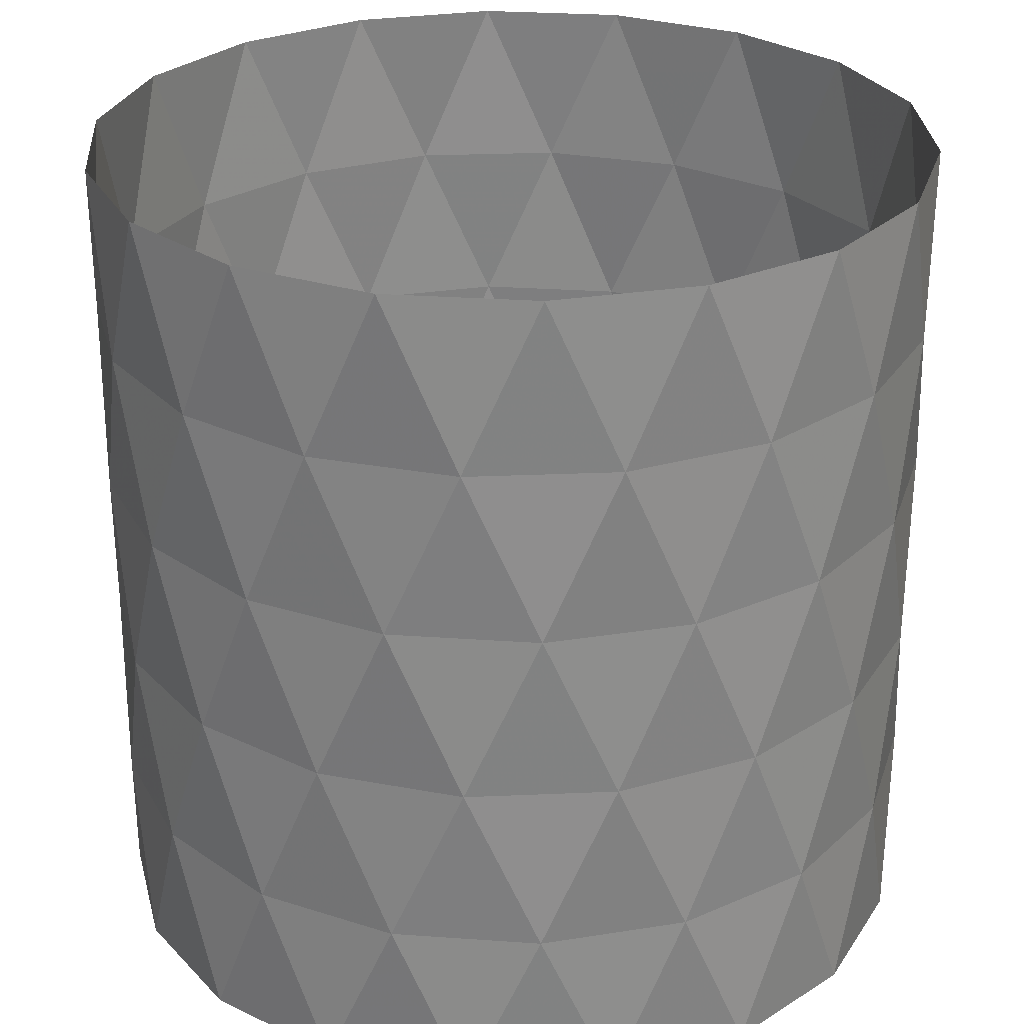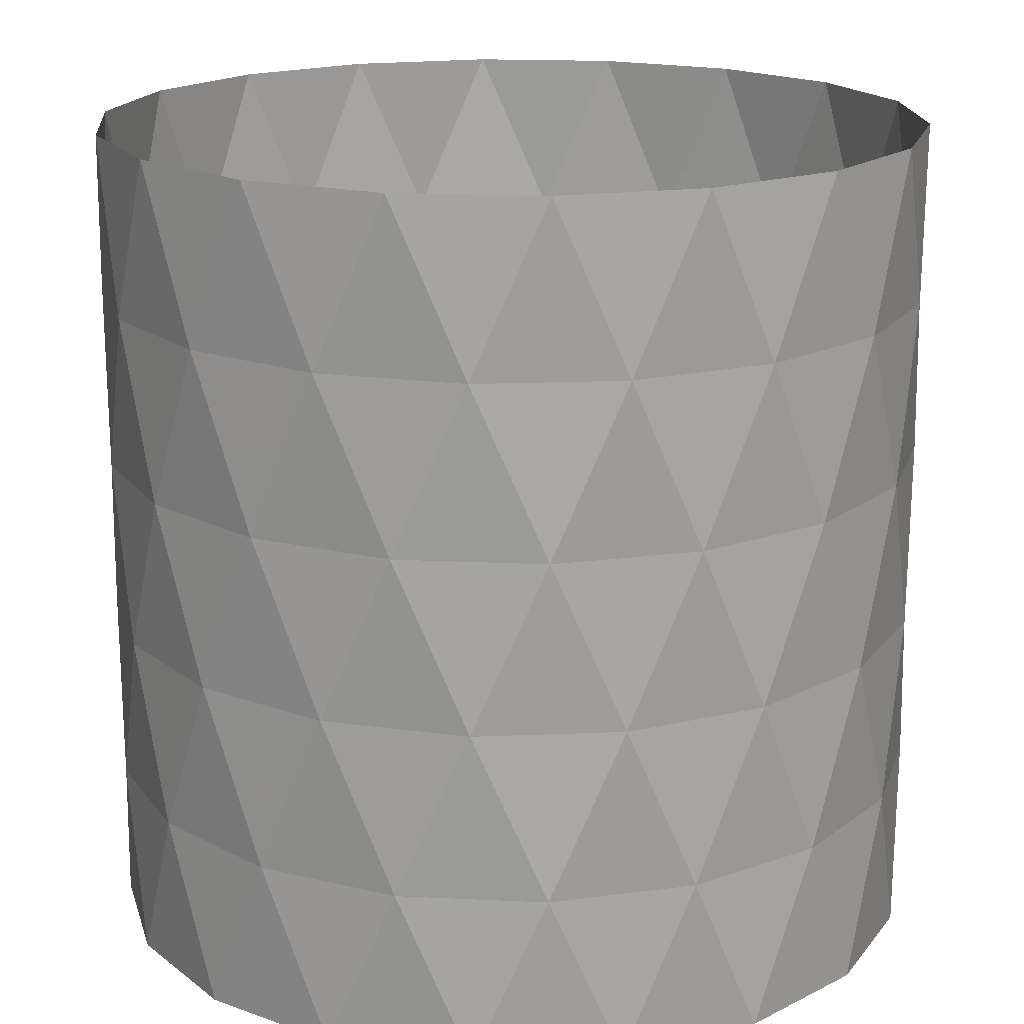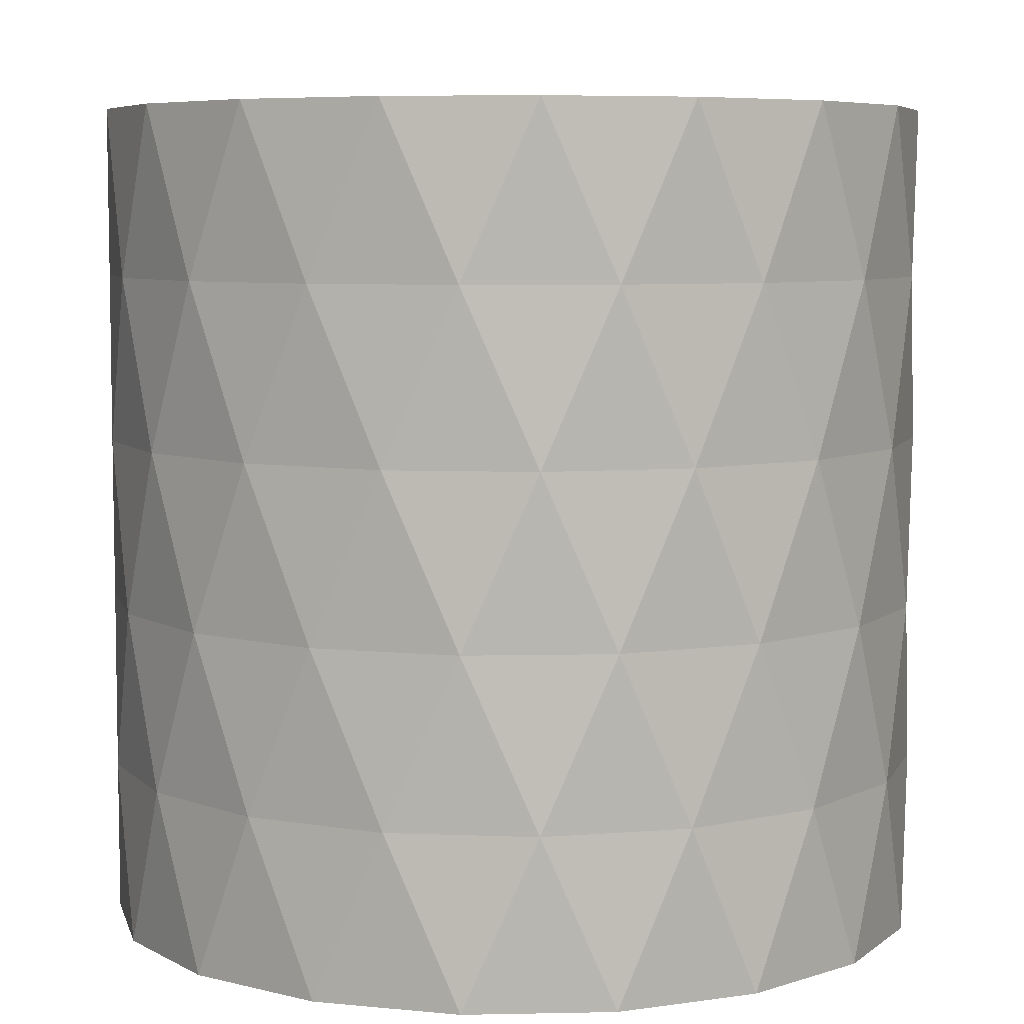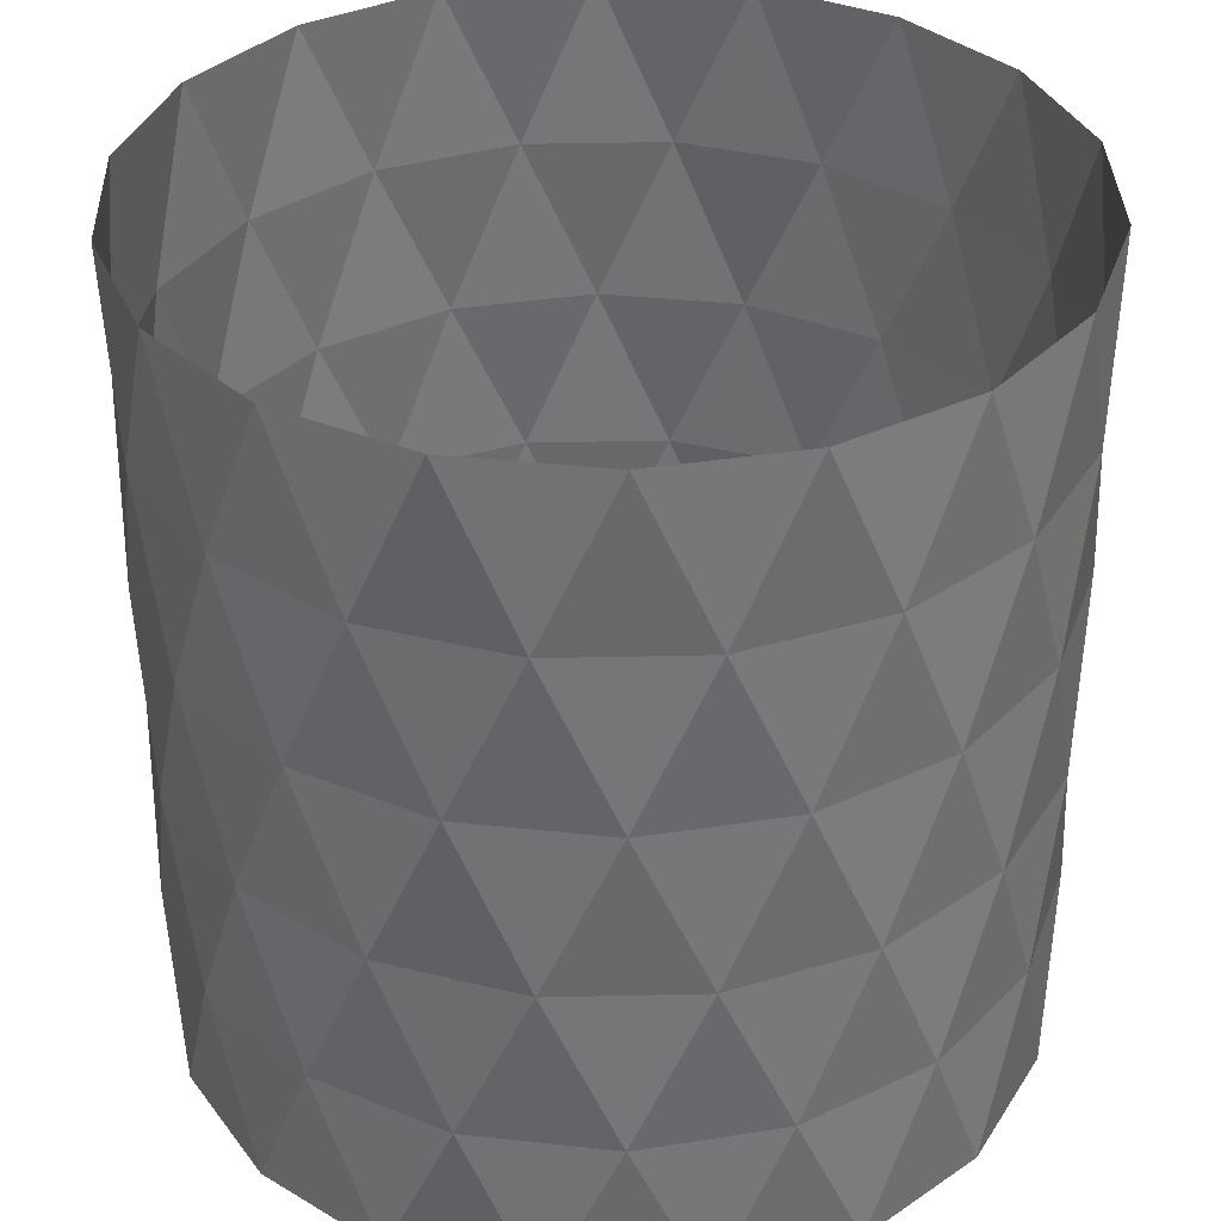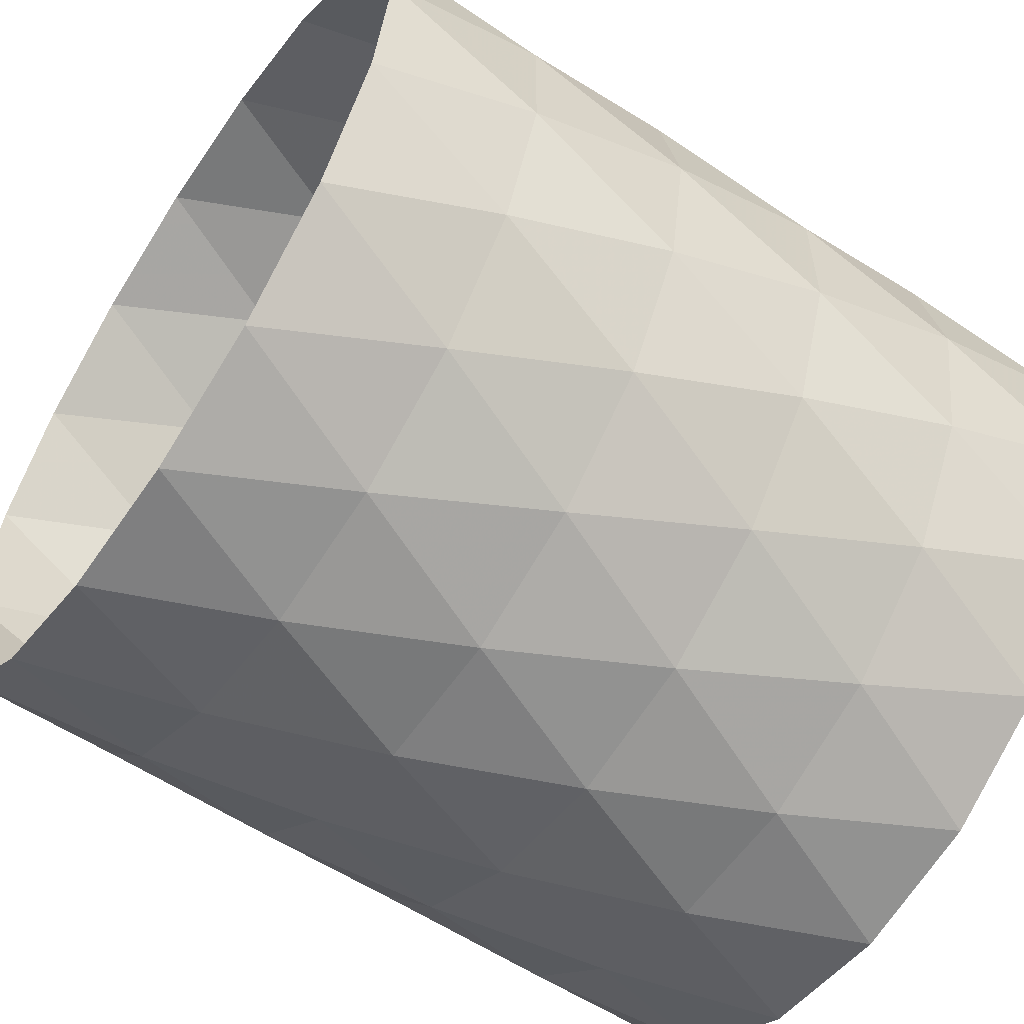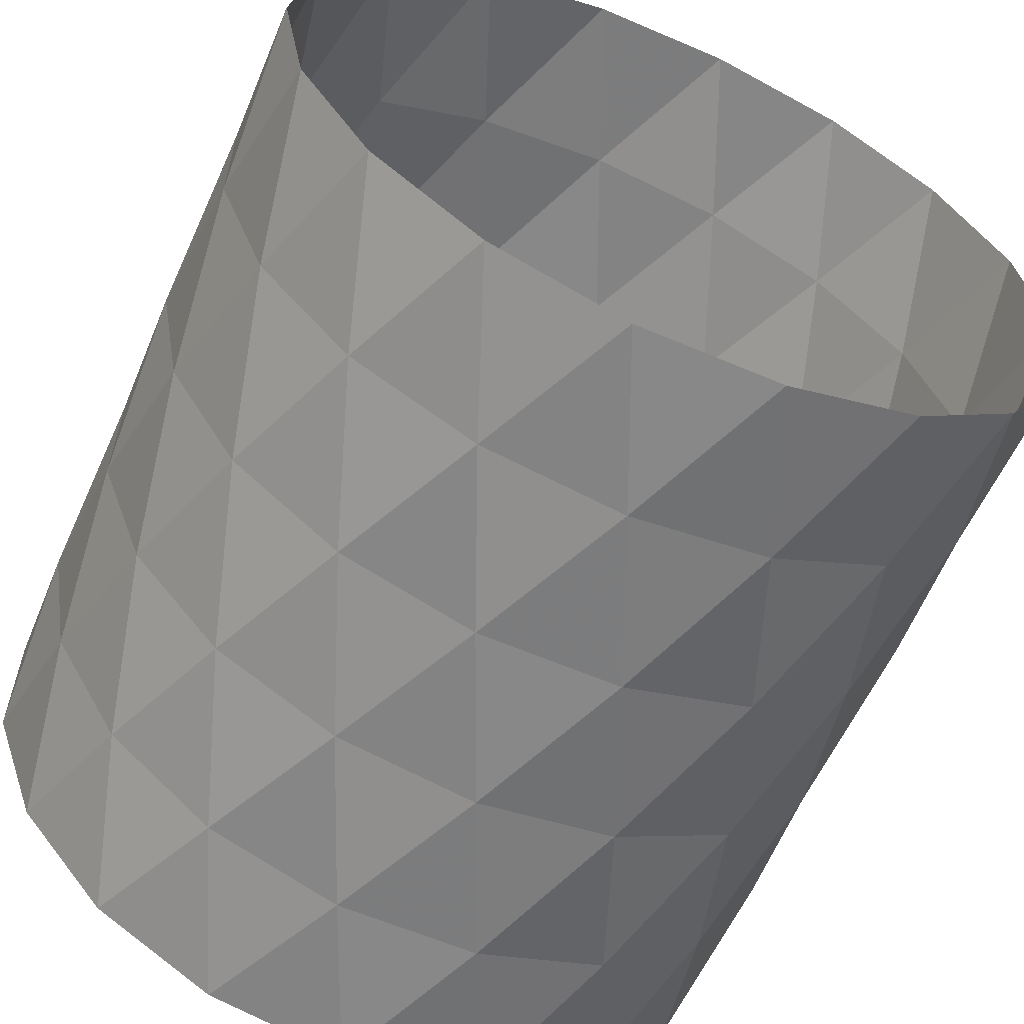
<metadata>
{"format":"obj","ext":"obj","renderer":"f3d","projection":"perspective","resolution":1024,"background":"white","views":[{"elev":27.5,"azim":-133.8,"up":"+Y"},{"elev":17.7,"azim":45.3,"up":"+Y"},{"elev":6.5,"azim":126.5,"up":"+Y"},{"elev":35.4,"azim":88.2,"up":"+Y"},{"elev":-58.7,"azim":-124.1,"up":"+Z"},{"elev":-60.8,"azim":156.3,"up":"+Z"}]}
</metadata>
<code>
v -30.38 77.49 654.5
v -34.33 77.49 656
v -40.47 79.95 649.8
v -39.03 84.86 645.9
v -40.1 84.86 651.9
v -37.4 84.86 655.1
v -30.38 82.4 645.1
v -34.33 82.4 643.7
v -38.27 82.4 645.1
v -28.19 79.95 649.8
v -28.56 84.86 651.9
v -39.64 82.4 646.8
v -36.43 82.4 644.1
v -32.23 82.4 644.1
v -28.28 82.4 648.8
v -34.33 82.4 656
v -30.38 82.4 654.5
v -29.01 82.4 652.9
v -28.28 82.4 650.9
v -40.37 82.4 648.8
v -40.37 82.4 650.9
v -39.64 82.4 652.9
v -38.27 82.4 654.5
v -36.43 82.4 655.6
v -40.1 79.95 651.9
v -33.26 84.86 655.9
v -31.26 84.86 655.1
v -39.03 79.95 645.9
v -29.62 84.86 653.8
v -29.62 84.86 645.9
v -35.39 84.86 643.8
v -37.4 84.86 644.5
v -28.19 84.86 649.8
v -29.62 79.95 653.8
v -28.56 84.86 647.7
v -29.01 77.49 646.8
v -30.38 77.49 645.1
v -32.23 77.49 644.1
v -34.33 77.49 643.7
v -36.43 77.49 644.1
v -40.37 77.49 648.8
v -39.64 77.49 652.9
v -36.43 77.49 655.6
v -31.26 84.86 644.5
v -33.26 84.86 643.8
v -40.1 84.86 647.7
v -40.47 84.86 649.8
v -39.03 84.86 653.8
v -35.39 84.86 655.9
v -32.23 82.4 655.6
v -29.01 82.4 646.8
v -29.62 79.95 645.9
v -31.26 79.95 644.5
v -37.4 79.95 644.5
v -39.03 79.95 653.8
v -29.01 77.49 652.9
v -40.1 75.04 647.7
v -38.27 77.49 645.1
v -28.19 75.04 649.8
v -28.56 75.04 651.9
v -38.27 77.49 654.5
v -40.37 77.49 650.9
v -39.64 77.49 646.8
v -28.28 77.49 648.8
v -28.28 77.49 650.9
v -37.4 75.04 655.1
v -40.1 75.04 651.9
v -33.26 79.95 655.9
v -31.26 79.95 655.1
v -39.03 75.04 645.9
v -28.56 79.95 651.9
v -28.56 79.95 647.7
v -29.01 72.58 652.9
v -28.28 72.58 650.9
v -29.01 72.58 646.8
v -30.38 72.58 645.1
v -34.33 72.58 643.7
v -36.43 72.58 644.1
v -40.37 72.58 650.9
v -38.27 72.58 654.5
v -33.26 79.95 643.8
v -35.39 79.95 643.8
v -40.1 79.95 647.7
v -37.4 79.95 655.1
v -35.39 79.95 655.9
v -32.23 77.49 655.6
v -33.26 75.04 655.9
v -29.62 75.04 645.9
v -35.39 75.04 643.8
v -38.27 72.58 645.1
v -36.43 72.58 655.6
v -39.64 72.58 652.9
v -40.37 72.58 648.8
v -39.64 72.58 646.8
v -32.23 72.58 644.1
v -28.28 72.58 648.8
v -30.38 72.58 654.5
v -34.33 72.58 656
v -31.26 75.04 655.1
v -29.62 75.04 653.8
v -28.56 75.04 647.7
v -31.26 75.04 644.5
v -33.26 75.04 643.8
v -37.4 75.04 644.5
v -40.47 75.04 649.8
v -39.03 75.04 653.8
v -35.39 75.04 655.9
v -32.23 72.58 655.6
f 32 9 4
f 49 16 26
f 31 13 32
f 6 24 49
f 35 51 30
f 45 8 31
f 48 23 6
f 33 15 35
f 44 14 45
f 5 22 48
f 11 19 33
f 30 7 44
f 47 21 5
f 29 18 11
f 46 20 47
f 27 17 29
f 4 12 46
f 26 50 27
f 54 28 9
f 85 68 16
f 82 54 13
f 84 85 24
f 72 52 51
f 81 82 8
f 55 84 23
f 10 72 15
f 53 81 14
f 25 55 22
f 71 10 19
f 52 53 7
f 3 25 21
f 34 71 18
f 83 3 20
f 69 34 17
f 28 83 12
f 68 69 50
f 54 58 28
f 85 2 68
f 82 40 54
f 84 43 85
f 72 36 52
f 81 39 82
f 55 61 84
f 10 64 72
f 53 38 81
f 25 42 55
f 71 65 10
f 52 37 53
f 3 62 25
f 34 56 71
f 83 41 3
f 69 1 34
f 28 63 83
f 68 86 69
f 9 12 4
f 16 50 26
f 13 9 32
f 24 16 49
f 51 7 30
f 8 13 31
f 23 24 6
f 15 51 35
f 14 8 45
f 22 23 48
f 19 15 33
f 7 14 44
f 21 22 5
f 18 19 11
f 20 21 47
f 17 18 29
f 12 20 46
f 50 17 27
f 9 28 12
f 16 68 50
f 13 54 9
f 24 85 16
f 51 52 7
f 8 82 13
f 23 84 24
f 15 72 51
f 14 81 8
f 22 55 23
f 19 10 15
f 7 53 14
f 21 25 22
f 18 71 19
f 20 3 21
f 17 34 18
f 12 83 20
f 50 69 17
f 104 70 58
f 107 87 2
f 89 104 40
f 66 107 43
f 101 88 36
f 103 89 39
f 106 66 61
f 59 101 64
f 102 103 38
f 67 106 42
f 60 59 65
f 88 102 37
f 105 67 62
f 100 60 56
f 57 105 41
f 99 100 1
f 70 57 63
f 87 99 86
f 104 90 70
f 107 98 87
f 89 78 104
f 66 91 107
f 101 75 88
f 103 77 89
f 106 80 66
f 59 96 101
f 102 95 103
f 67 92 106
f 60 74 59
f 88 76 102
f 105 79 67
f 100 73 60
f 57 93 105
f 99 97 100
f 70 94 57
f 87 108 99
f 58 63 28
f 2 86 68
f 40 58 54
f 43 2 85
f 36 37 52
f 39 40 82
f 61 43 84
f 64 36 72
f 38 39 81
f 42 61 55
f 65 64 10
f 37 38 53
f 62 42 25
f 56 65 71
f 41 62 3
f 1 56 34
f 63 41 83
f 86 1 69
f 58 70 63
f 2 87 86
f 40 104 58
f 43 107 2
f 36 88 37
f 39 89 40
f 61 66 43
f 64 101 36
f 38 103 39
f 42 106 61
f 65 59 64
f 37 102 38
f 62 67 42
f 56 60 65
f 41 105 62
f 1 100 56
f 63 57 41
f 86 99 1
f 90 94 70
f 98 108 87
f 78 90 104
f 91 98 107
f 75 76 88
f 77 78 89
f 80 91 66
f 96 75 101
f 95 77 103
f 92 80 106
f 74 96 59
f 76 95 102
f 79 92 67
f 73 74 60
f 93 79 105
f 97 73 100
f 94 93 57
f 108 97 99

</code>
